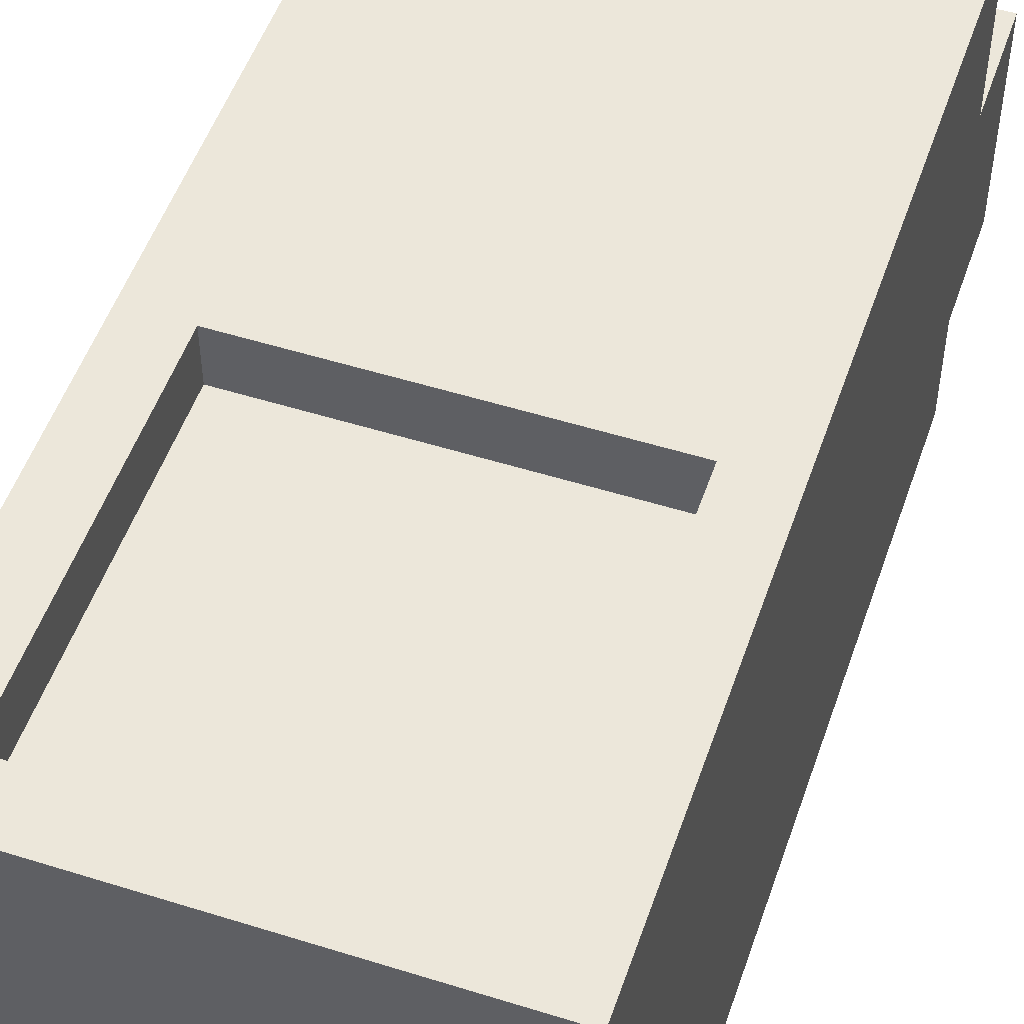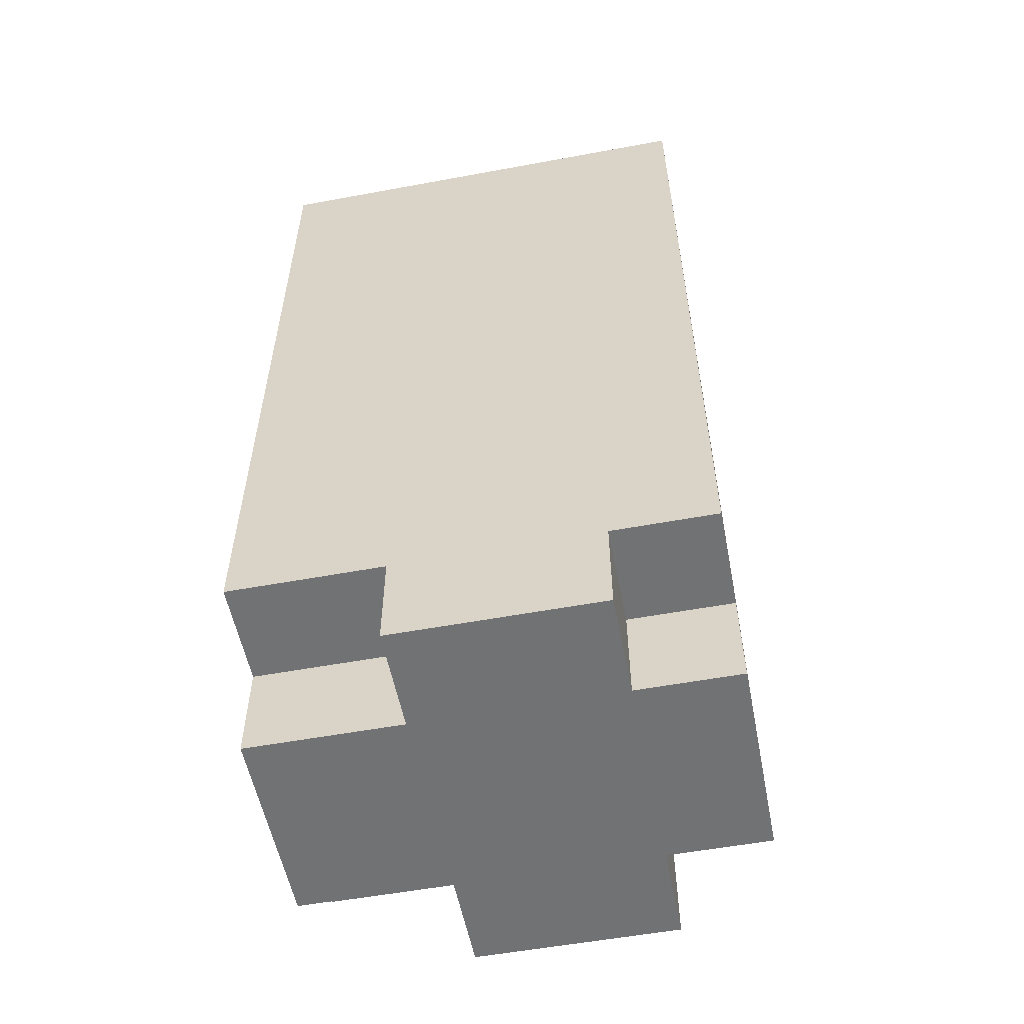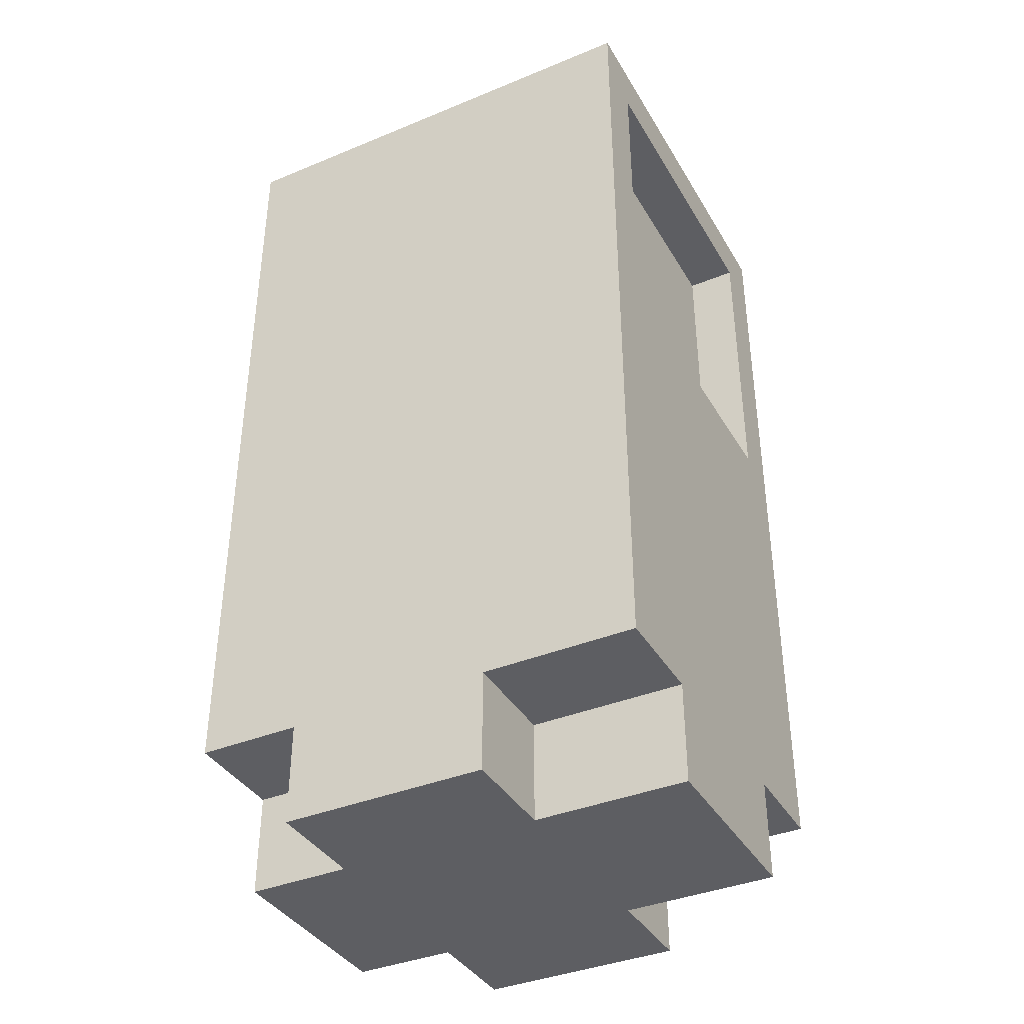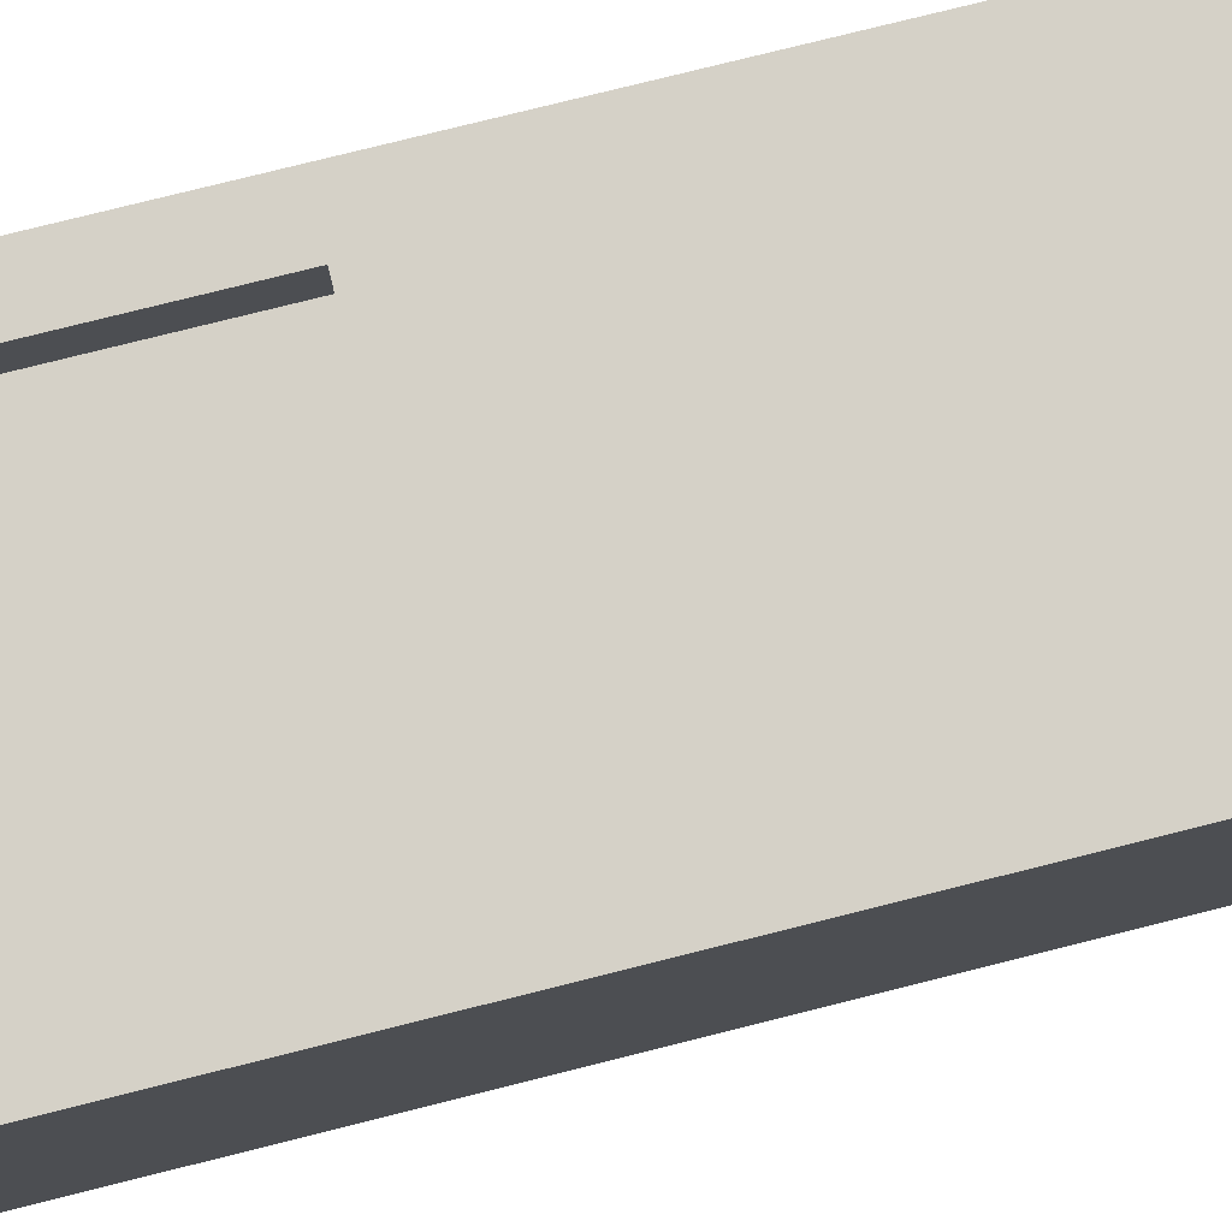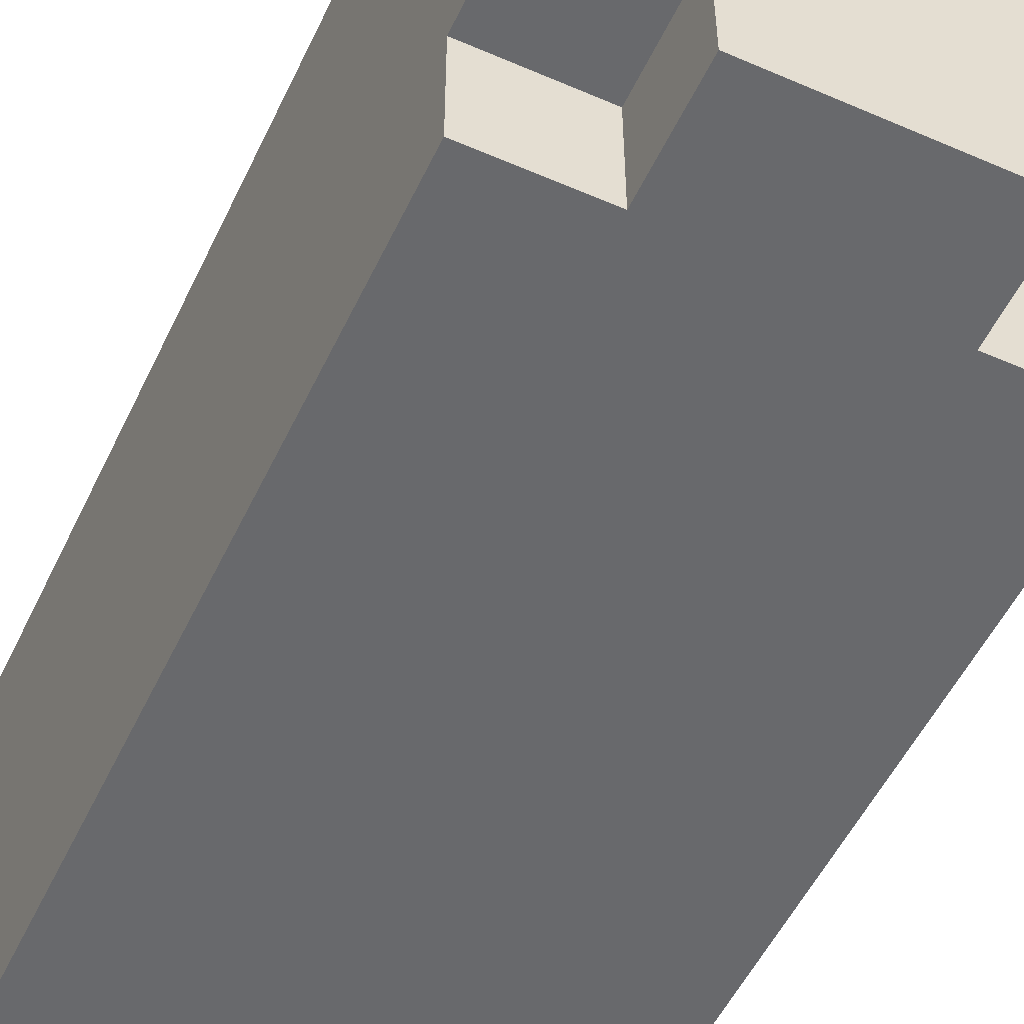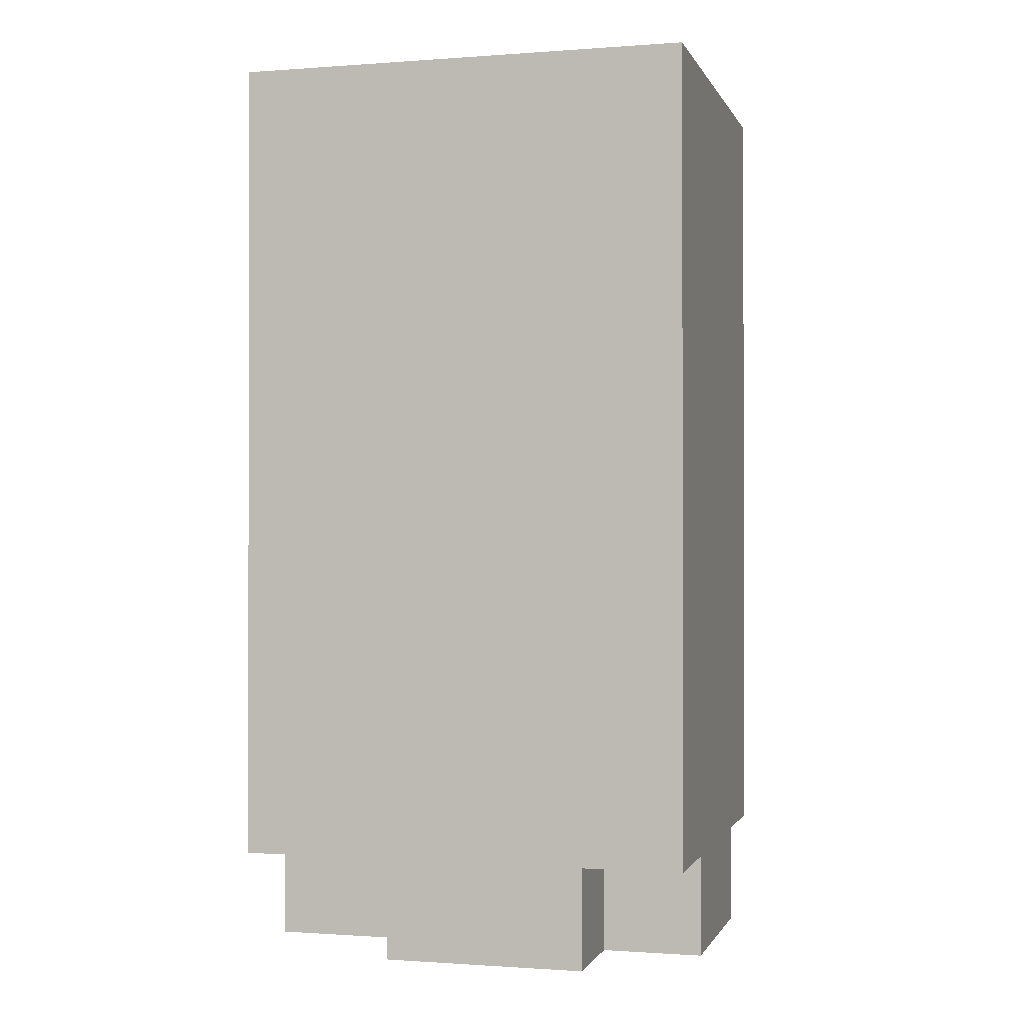
<metadata>
{"format":"obj","ext":"obj","renderer":"f3d","projection":"perspective","resolution":1024,"background":"white","views":[{"elev":51.7,"azim":-161.2,"up":"+Z"},{"elev":-55.5,"azim":101.0,"up":"+Y"},{"elev":-38.3,"azim":-62.5,"up":"+Y"},{"elev":78.9,"azim":-104.0,"up":"+Z"},{"elev":-52.8,"azim":-25.0,"up":"+Z"},{"elev":-0.8,"azim":105.3,"up":"+Y"}]}
</metadata>
<code>
o
v -0.2 -0.5 -1.4
v 0.2 -0.5 -1.4
v -0.4 -0.3 -1.4
v -0.2 -0.3 -1.4
v 0.2 -0.3 -1.4
v 0.4 -0.3 -1.4
v -0.4 1.3 -1.4
v 0.4 1.3 -1.4
v -0.4 -0.5 -1.2
v -0.2 -0.5 -1.2
v 0.2 -0.5 -1.2
v 0.4 -0.5 -1.2
v -0.4 -0.3 -1.2
v -0.2 -0.3 -1.2
v 0.2 -0.3 -1.2
v 0.4 -0.3 -1.2
v -0.3 0.2 -1.1
v -0.2 0.2 -1.1
v -0.3 0.3 -1.1
v -0.2 0.3 -1.1
v -0.3 0.1 -1
v -0.2 0.1 -1
v -0.3 0.2 -1
v -0.2 0.2 -1
v -0.3 0.1 -1.2
v -0.2 0.1 -1.2
v -0.3 0.3 -1.2
v -0.2 0.3 -1.2
v -0.4 -0.5 -0.8
v -0.2 -0.5 -0.8
v 0.2 -0.5 -0.8
v 0.4 -0.5 -0.8
v -0.4 -0.3 -0.8
v -0.2 -0.3 -0.8
v 0.2 -0.3 -0.8
v 0.4 -0.3 -0.8
v -0.3 0.6 -0.6
v 0.3 0.6 -0.6
v -0.3 1.2 -0.6
v 0.3 1.2 -0.6
v -0.2 -0.5 -0.5
v 0.2 -0.5 -0.5
v -0.4 -0.3 -0.5
v -0.2 -0.3 -0.5
v 0.2 -0.3 -0.5
v 0.4 -0.3 -0.5
v -0.3 0.6 -0.5
v 0.3 0.6 -0.5
v -0.3 1.2 -0.5
v 0.3 1.2 -0.5
v -0.4 1.3 -0.5
v 0.4 1.3 -0.5
v -0.4 -0.3 -1.4
v -0.4 1.3 -1.4
v -0.4 -0.5 -1.2
v -0.4 -0.3 -1.2
v -0.4 -0.5 -0.8
v -0.4 -0.3 -0.8
v -0.4 -0.3 -0.5
v -0.4 1.3 -0.5
v -0.2 -0.5 -1.4
v -0.2 -0.3 -1.4
v -0.2 -0.5 -1.2
v -0.2 -0.3 -1.2
v -0.2 0.1 -1.2
v -0.2 0.3 -1.2
v -0.2 0.2 -1.1
v -0.2 0.3 -1.1
v -0.2 0.1 -1
v -0.2 0.2 -1
v -0.2 -0.5 -0.8
v -0.2 -0.3 -0.8
v -0.2 -0.5 -0.5
v -0.2 -0.3 -0.5
v 0.3 0.6 -0.6
v 0.3 1.2 -0.6
v 0.3 0.6 -0.5
v 0.3 1.2 -0.5
v -0.3 0.1 -1.2
v -0.3 0.3 -1.2
v -0.3 0.2 -1.1
v -0.3 0.3 -1.1
v -0.3 0.1 -1
v -0.3 0.2 -1
v -0.3 0.6 -0.6
v -0.3 1.2 -0.6
v -0.3 0.6 -0.5
v -0.3 1.2 -0.5
v 0.2 -0.5 -1.4
v 0.2 -0.3 -1.4
v 0.2 -0.5 -1.2
v 0.2 -0.3 -1.2
v 0.2 -0.5 -0.8
v 0.2 -0.3 -0.8
v 0.2 -0.5 -0.5
v 0.2 -0.3 -0.5
v 0.4 -0.3 -1.4
v 0.4 1.3 -1.4
v 0.4 -0.5 -1.2
v 0.4 -0.3 -1.2
v 0.4 -0.5 -0.8
v 0.4 -0.3 -0.8
v 0.4 -0.3 -0.5
v 0.4 1.3 -0.5
v -0.4 -0.5 -1.2
v -0.4 -0.5 -0.8
v -0.2 -0.5 -1.4
v -0.2 -0.5 -1.2
v -0.2 -0.5 -0.8
v -0.2 -0.5 -0.5
v 0.2 -0.5 -1.4
v 0.2 -0.5 -1.2
v 0.2 -0.5 -0.8
v 0.2 -0.5 -0.5
v 0.4 -0.5 -1.2
v 0.4 -0.5 -0.8
v -0.4 -0.3 -1.4
v -0.4 -0.3 -1.2
v -0.4 -0.3 -0.8
v -0.4 -0.3 -0.5
v -0.2 -0.3 -1.4
v -0.2 -0.3 -1.2
v -0.2 -0.3 -0.8
v -0.2 -0.3 -0.5
v 0.2 -0.3 -1.4
v 0.2 -0.3 -1.2
v 0.2 -0.3 -0.8
v 0.2 -0.3 -0.5
v 0.4 -0.3 -1.4
v 0.4 -0.3 -1.2
v 0.4 -0.3 -0.8
v 0.4 -0.3 -0.5
v -0.3 0.2 -1.1
v -0.3 0.2 -1
v -0.2 0.2 -1.1
v -0.2 0.2 -1
v -0.3 0.3 -1.2
v -0.3 0.3 -1.1
v -0.2 0.3 -1.2
v -0.2 0.3 -1.1
v -0.3 1.2 -0.6
v -0.3 1.2 -0.5
v 0.3 1.2 -0.6
v 0.3 1.2 -0.5
v -0.3 0.1 -1.2
v -0.3 0.1 -1
v -0.2 0.1 -1.2
v -0.2 0.1 -1
v -0.3 0.6 -0.6
v -0.3 0.6 -0.5
v 0.3 0.6 -0.6
v 0.3 0.6 -0.5
v -0.4 1.3 -1.4
v -0.4 1.3 -0.5
v 0 1.3 -1
v 0 1.3 -0.8
v 0.2 1.3 -1
v 0.2 1.3 -0.8
v 0.4 1.3 -1.4
v 0.4 1.3 -0.5
f 4 2 1
f 5 2 4
f 7 4 3
f 7 6 5
f 7 5 4
f 8 6 7
f 13 10 9
f 14 10 13
f 15 12 11
f 16 12 15
f 19 18 17
f 20 18 19
f 23 22 21
f 24 22 23
f 25 26 27
f 27 26 28
f 29 30 33
f 33 30 34
f 31 32 35
f 35 32 36
f 37 38 39
f 39 38 40
f 41 42 44
f 44 42 45
f 43 44 47
f 45 46 47
f 44 45 47
f 47 46 48
f 43 47 49
f 48 46 50
f 43 49 51
f 49 50 51
f 50 46 52
f 51 50 52
f 56 54 53
f 57 56 55
f 58 54 56
f 58 56 57
f 59 54 58
f 60 54 59
f 63 62 61
f 64 62 63
f 67 66 65
f 68 66 67
f 69 67 65
f 70 67 69
f 73 72 71
f 74 72 73
f 77 76 75
f 78 76 77
f 79 80 81
f 81 80 82
f 79 81 83
f 83 81 84
f 85 86 87
f 87 86 88
f 89 90 91
f 91 90 92
f 93 94 95
f 95 94 96
f 97 98 100
f 99 100 101
f 100 98 102
f 101 100 102
f 102 98 103
f 103 98 104
f 108 106 105
f 109 106 108
f 111 108 107
f 111 110 109
f 111 109 108
f 112 110 111
f 113 110 112
f 114 110 113
f 115 113 112
f 116 113 115
f 121 118 117
f 122 118 121
f 123 120 119
f 124 120 123
f 129 126 125
f 130 126 129
f 131 128 127
f 132 128 131
f 135 134 133
f 136 134 135
f 139 138 137
f 140 138 139
f 143 142 141
f 144 142 143
f 145 146 147
f 147 146 148
f 149 150 151
f 151 150 152
f 153 154 155
f 155 154 156
f 153 155 157
f 155 156 157
f 156 154 158
f 157 156 158
f 153 157 159
f 157 158 159
f 158 154 160
f 159 158 160

</code>
